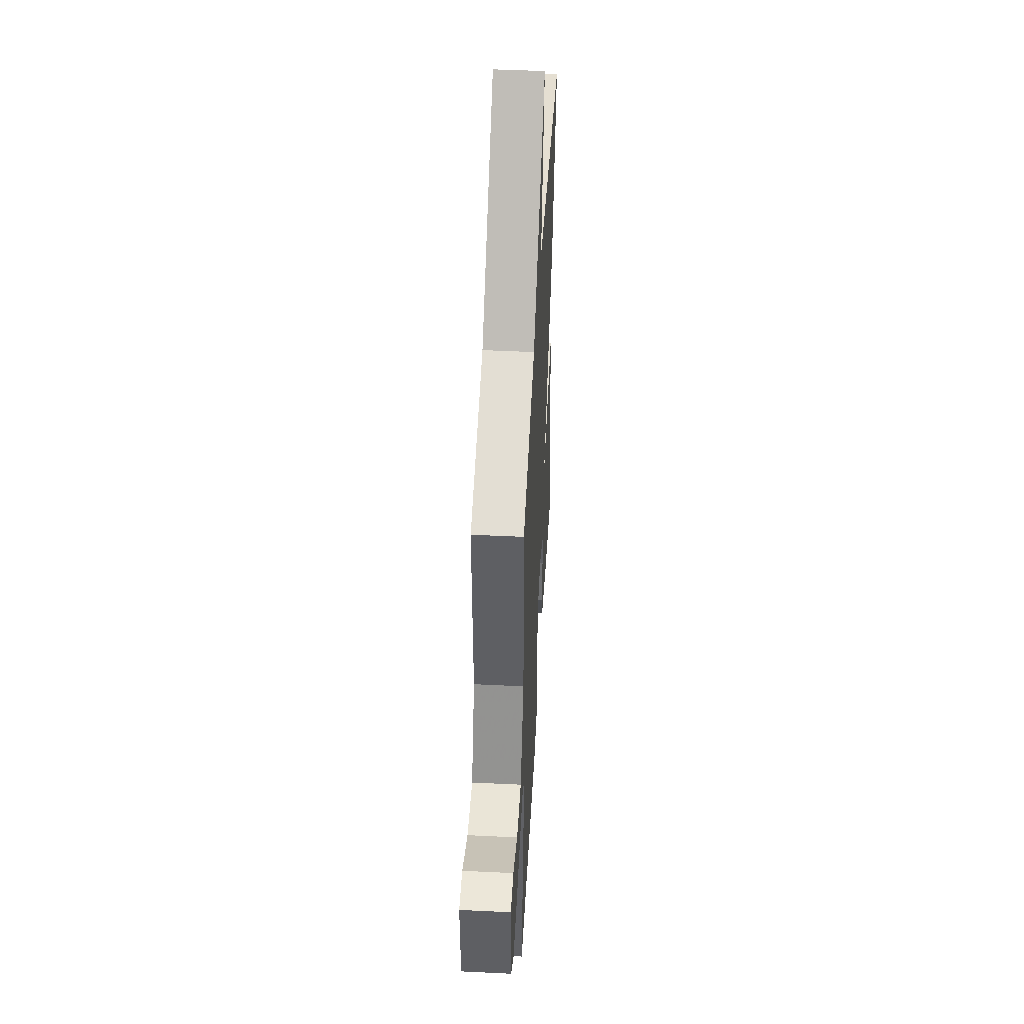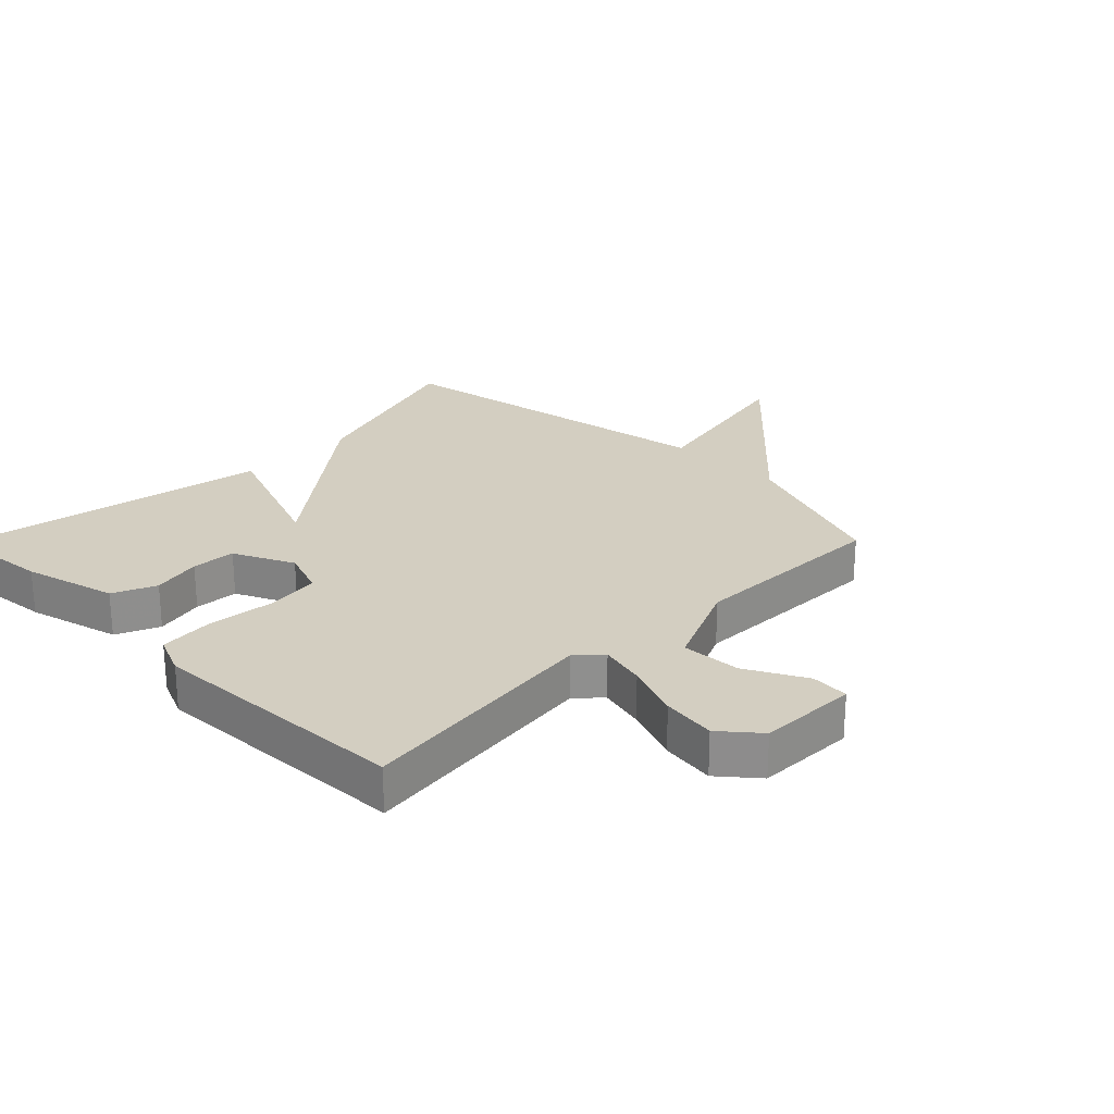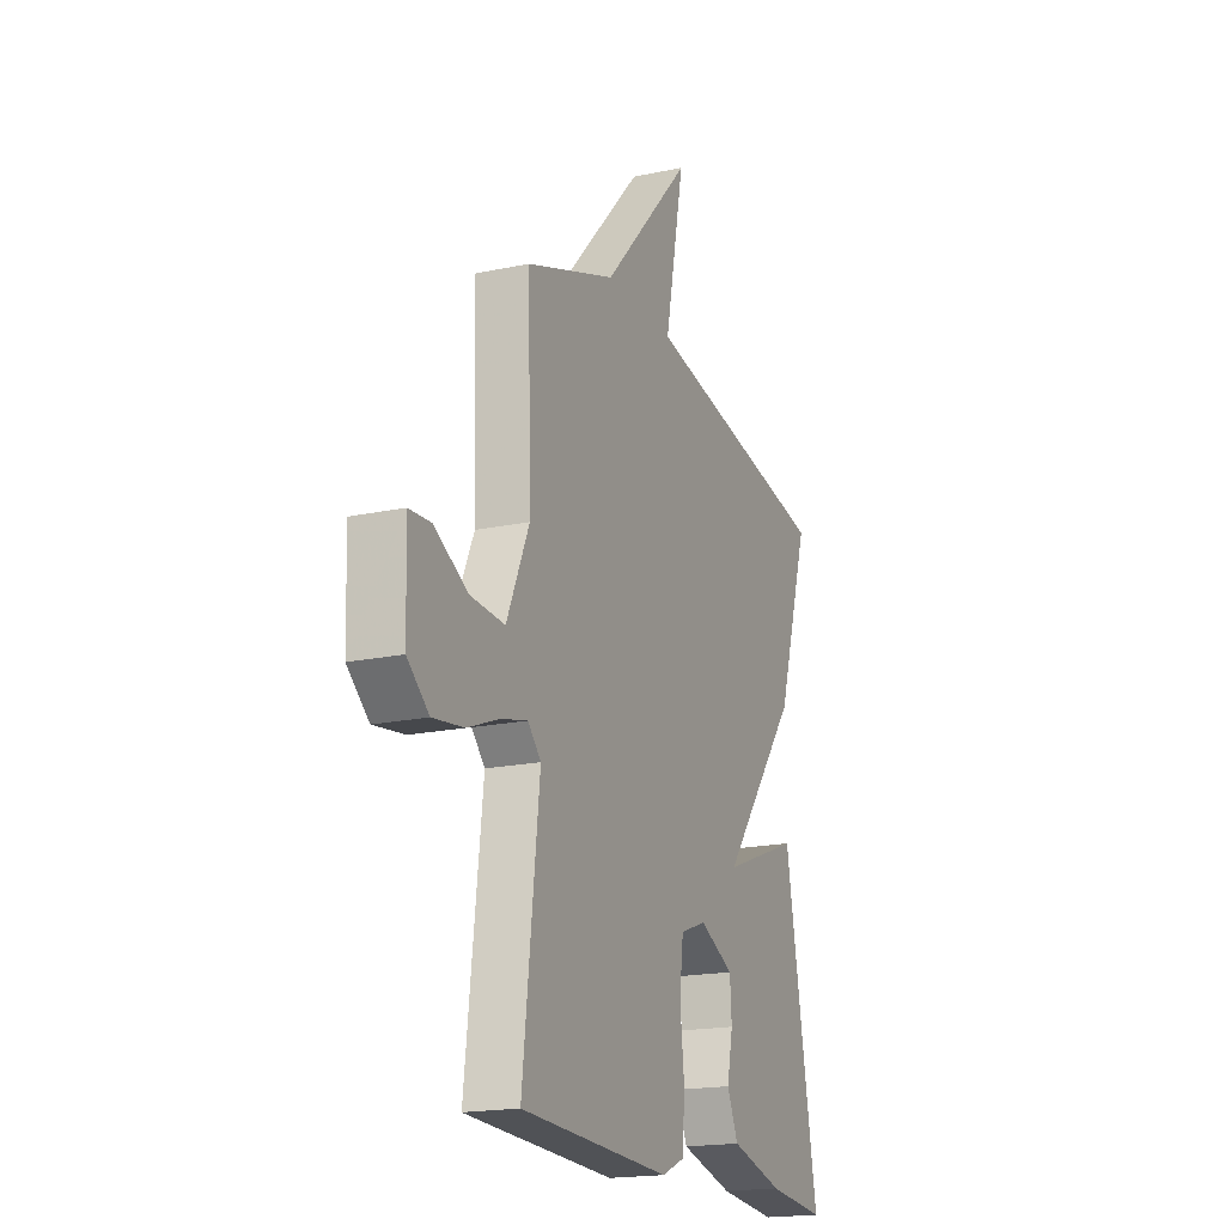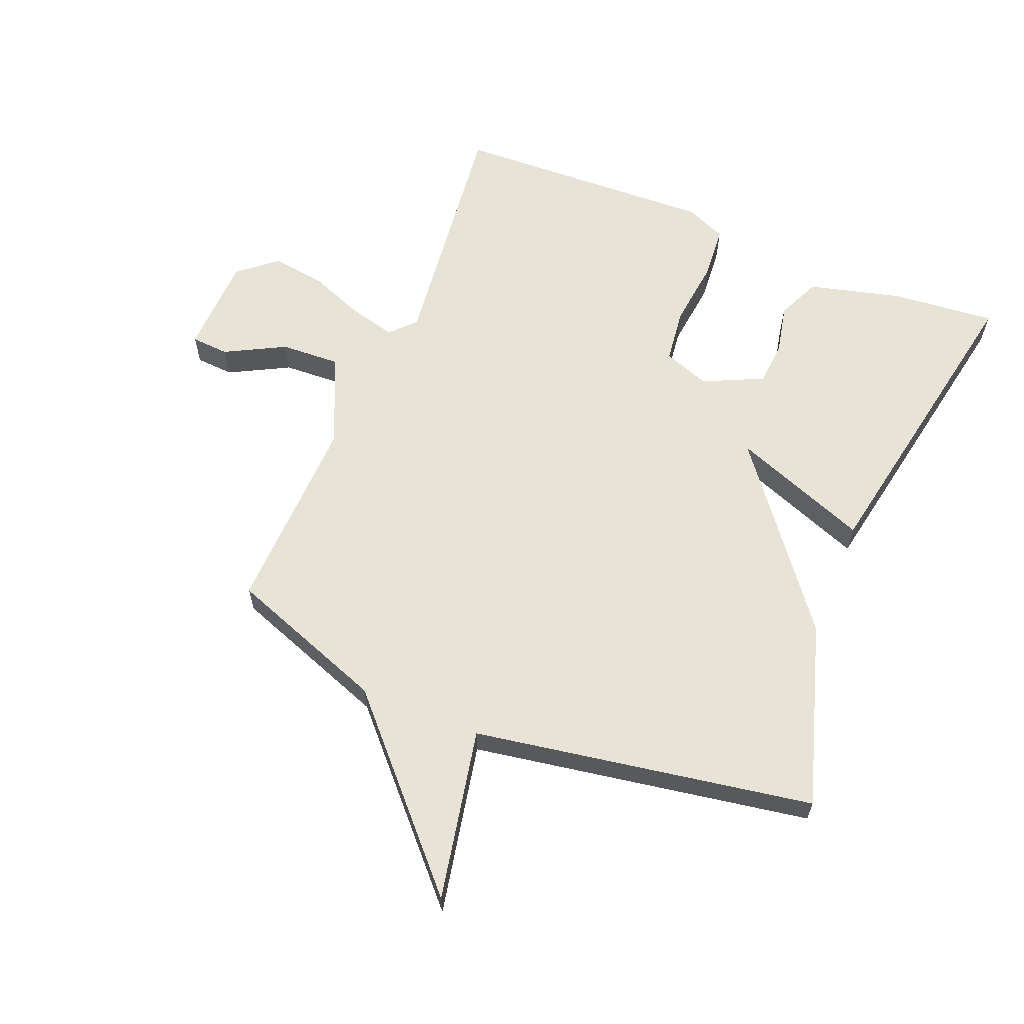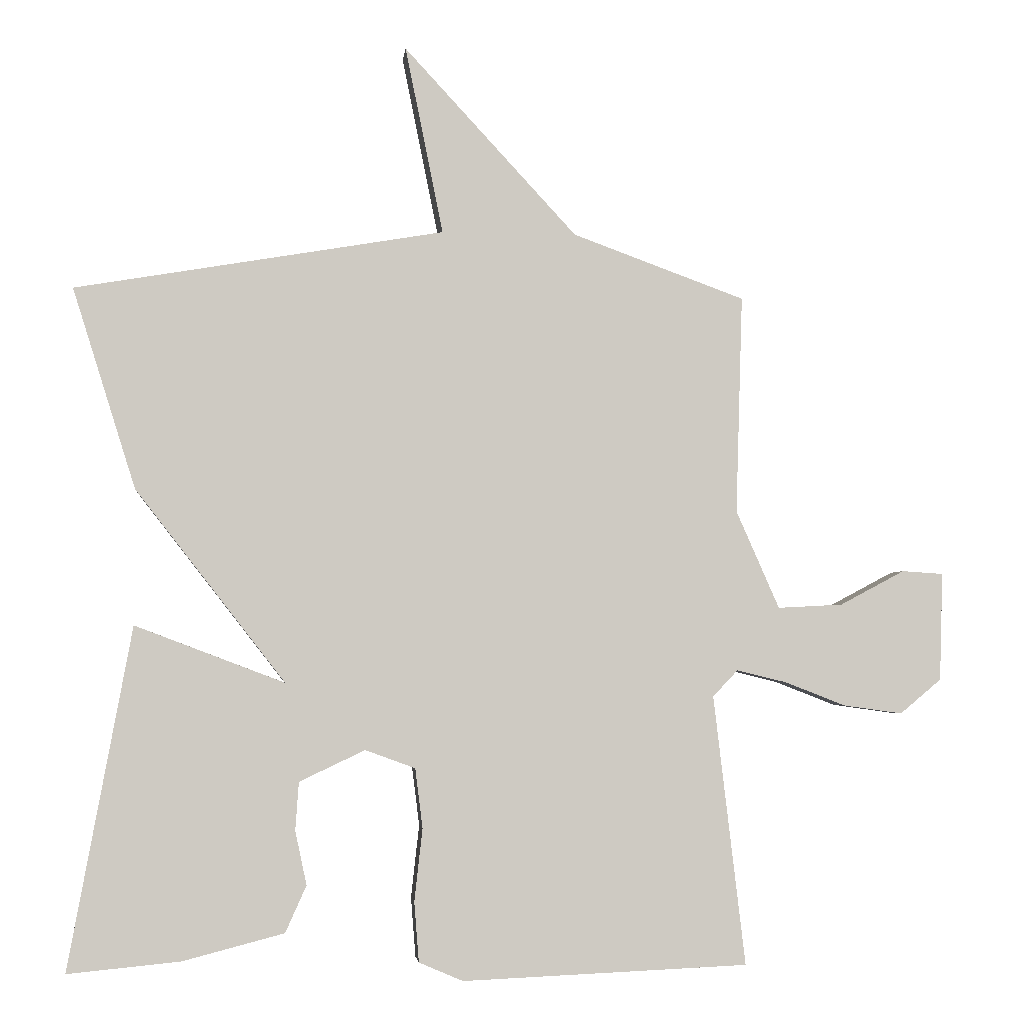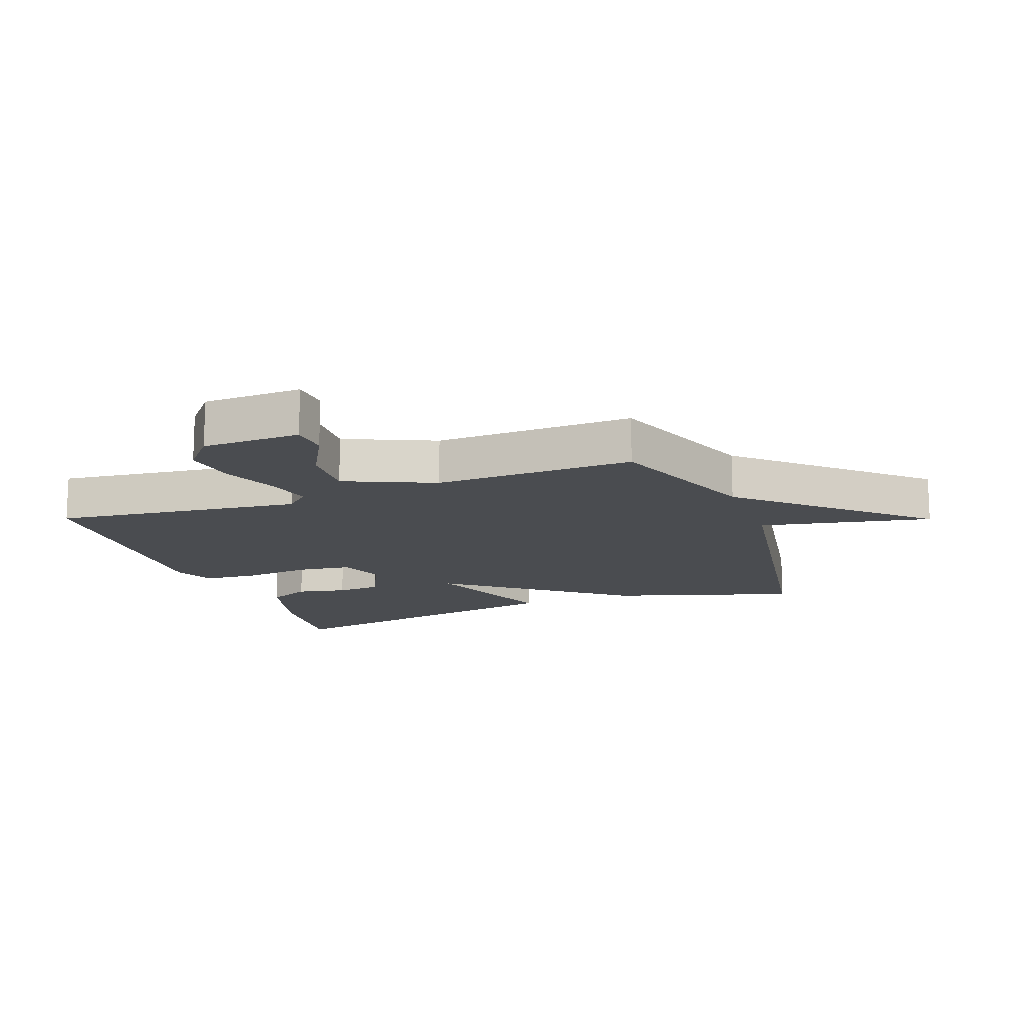
<metadata>
{"format":"obj","ext":"obj","renderer":"f3d","projection":"perspective","resolution":1024,"background":"white","views":[{"elev":46.9,"azim":-86.8,"up":"+Z"},{"elev":25.0,"azim":-135.4,"up":"+Y"},{"elev":-18.6,"azim":-67.7,"up":"+Z"},{"elev":62.0,"azim":22.3,"up":"+Y"},{"elev":-3.5,"azim":173.7,"up":"+Z"},{"elev":-14.7,"azim":-69.7,"up":"+Y"}]}
</metadata>
<code>
v -0.5 0.07 -0.5
v -0.453 0.07 -0.101
v -0.49 0.07 -0.062
v -0.564 0.07 -0.08
v -0.654 0.07 -0.115
v -0.741 0.07 -0.127
v -0.802 0.07 -0.076
v -0.807 0.07 0.084
v -0.746 0.07 0.088
v -0.65 0.07 0.037
v -0.554 0.07 0.032
v -0.49 0.07 0.177
v -0.5 0.07 0.5
v -0.245 0.07 0.593
v 0.011 0.07 0.87
v -0.045 0.07 0.593
v 0.5 0.07 0.5
v 0.407 0.07 0.204
v 0.186 0.07 -0.08
v 0.407 0.07 0.004
v 0.5 0.07 -0.5
v 0.334 0.07 -0.484
v 0.184 0.07 -0.445
v 0.153 0.07 -0.376
v 0.17 0.07 -0.296
v 0.165 0.07 -0.225
v 0.068 0.07 -0.179
v -0.006 0.07 -0.206
v -0.017 0.07 -0.294
v -0.005 0.07 -0.402
v -0.012 0.07 -0.49
v -0.077 0.07 -0.518
v -0.5 0 -0.5
v -0.453 0 -0.101
v -0.49 0 -0.062
v -0.564 0 -0.08
v -0.654 0 -0.115
v -0.741 0 -0.127
v -0.802 0 -0.076
v -0.807 0 0.084
v -0.746 0 0.088
v -0.65 0 0.037
v -0.554 0 0.032
v -0.49 0 0.177
v -0.5 0 0.5
v -0.245 0 0.593
v 0.011 0 0.87
v -0.045 0 0.593
v 0.5 0 0.5
v 0.407 0 0.204
v 0.186 0 -0.08
v 0.407 0 0.004
v 0.5 0 -0.5
v 0.334 0 -0.484
v 0.184 0 -0.445
v 0.153 0 -0.376
v 0.17 0 -0.296
v 0.165 0 -0.225
v 0.068 0 -0.179
v -0.006 0 -0.206
v -0.017 0 -0.294
v -0.005 0 -0.402
v -0.012 0 -0.49
v -0.077 0 -0.518
f 32 1 2
f 31 32 2
f 30 31 2
f 29 30 2
f 28 29 2 3
f 27 28 3
f 23 24 25
f 22 23 25
f 21 22 25
f 20 21 25
f 19 20 25 26
f 16 17 18 19
f 16 19 26 27
f 14 15 16
f 14 16 27
f 13 14 27
f 12 13 27
f 8 9 10
f 7 8 10
f 6 7 10
f 5 6 10
f 4 5 10
f 3 4 10 11
f 3 11 12 27
f 34 33 64
f 34 64 63
f 34 63 62
f 34 62 61
f 35 34 61 60
f 35 60 59
f 57 56 55
f 57 55 54
f 57 54 53
f 57 53 52
f 58 57 52 51
f 51 50 49 48
f 59 58 51 48
f 48 47 46
f 59 48 46
f 59 46 45
f 59 45 44
f 42 41 40
f 42 40 39
f 42 39 38
f 42 38 37
f 42 37 36
f 43 42 36 35
f 59 44 43 35
f 1 33 34 2
f 2 34 35 3
f 3 35 36 4
f 4 36 37 5
f 5 37 38 6
f 6 38 39 7
f 7 39 40 8
f 8 40 41 9
f 9 41 42 10
f 10 42 43 11
f 11 43 44 12
f 12 44 45 13
f 13 45 46 14
f 14 46 47 15
f 15 47 48 16
f 16 48 49 17
f 17 49 50 18
f 18 50 51 19
f 19 51 52 20
f 20 52 53 21
f 21 53 54 22
f 22 54 55 23
f 23 55 56 24
f 24 56 57 25
f 25 57 58 26
f 26 58 59 27
f 27 59 60 28
f 28 60 61 29
f 29 61 62 30
f 30 62 63 31
f 31 63 64 32
f 32 64 33 1

</code>
